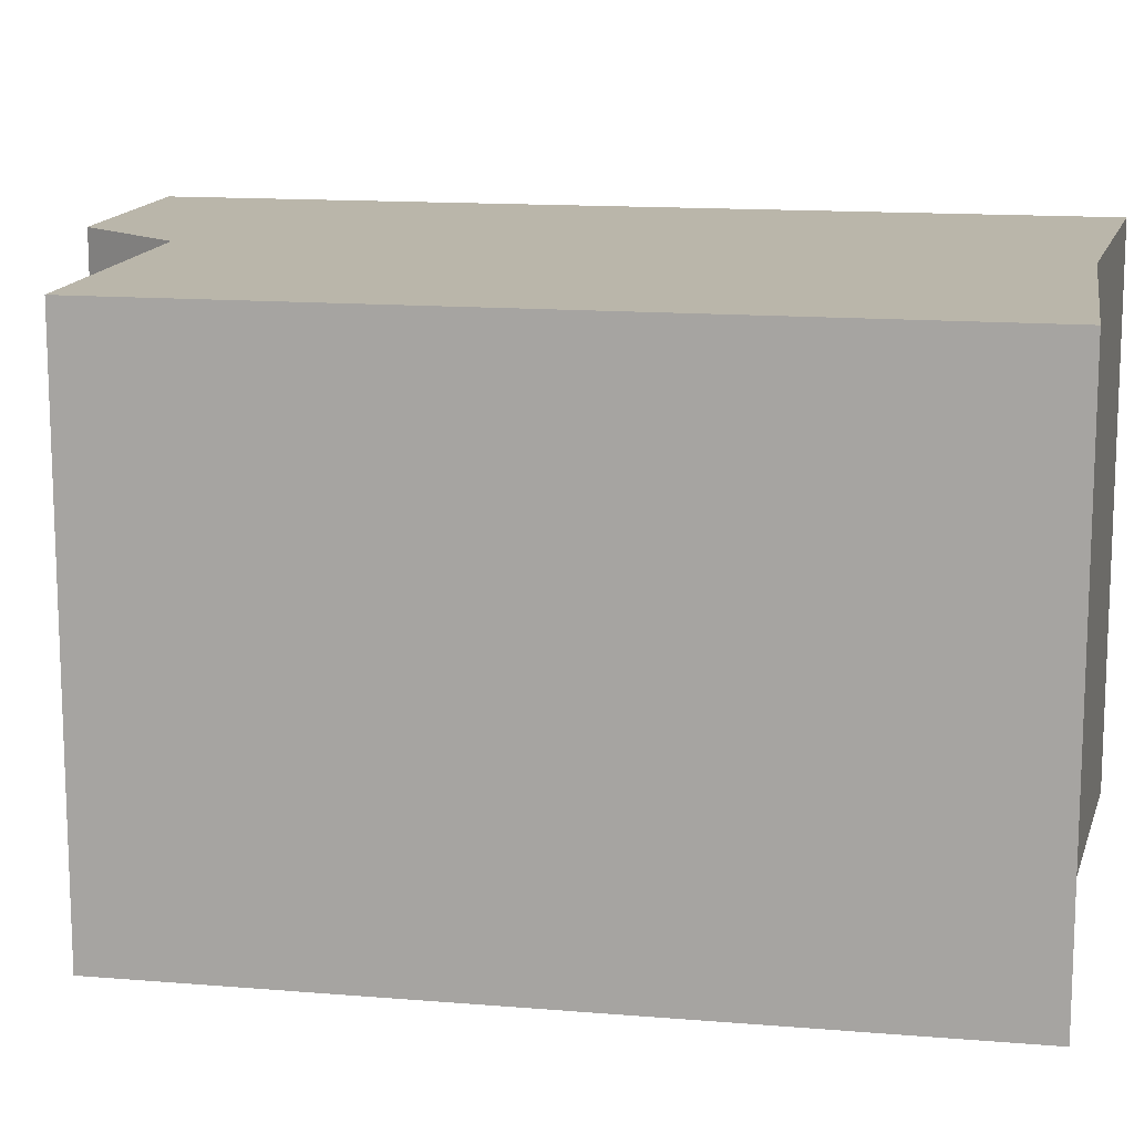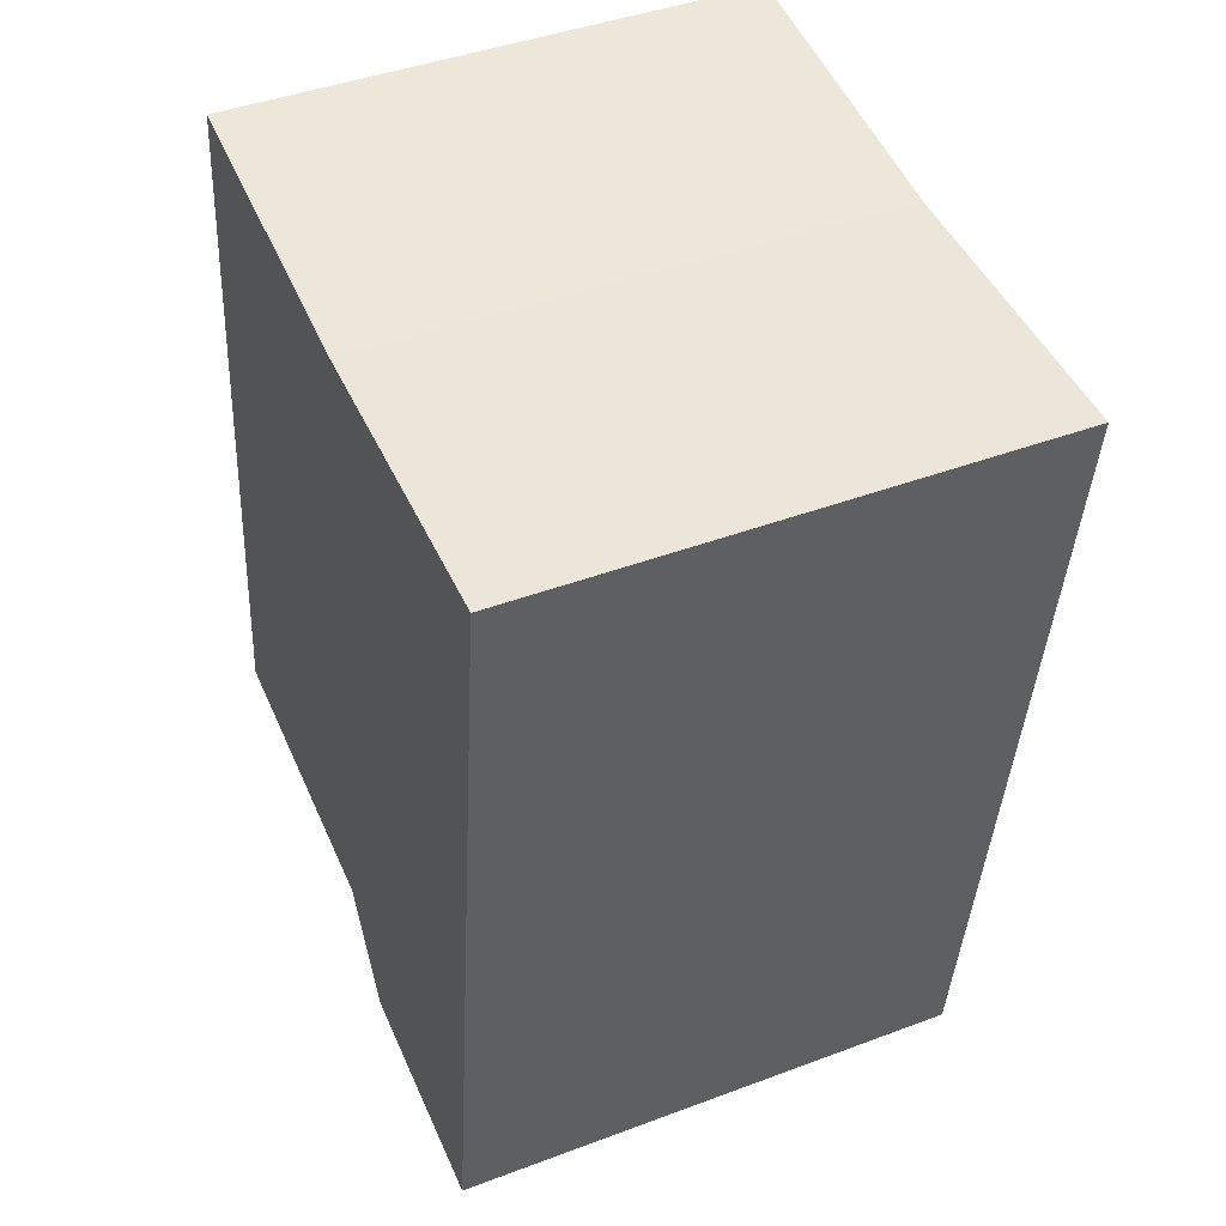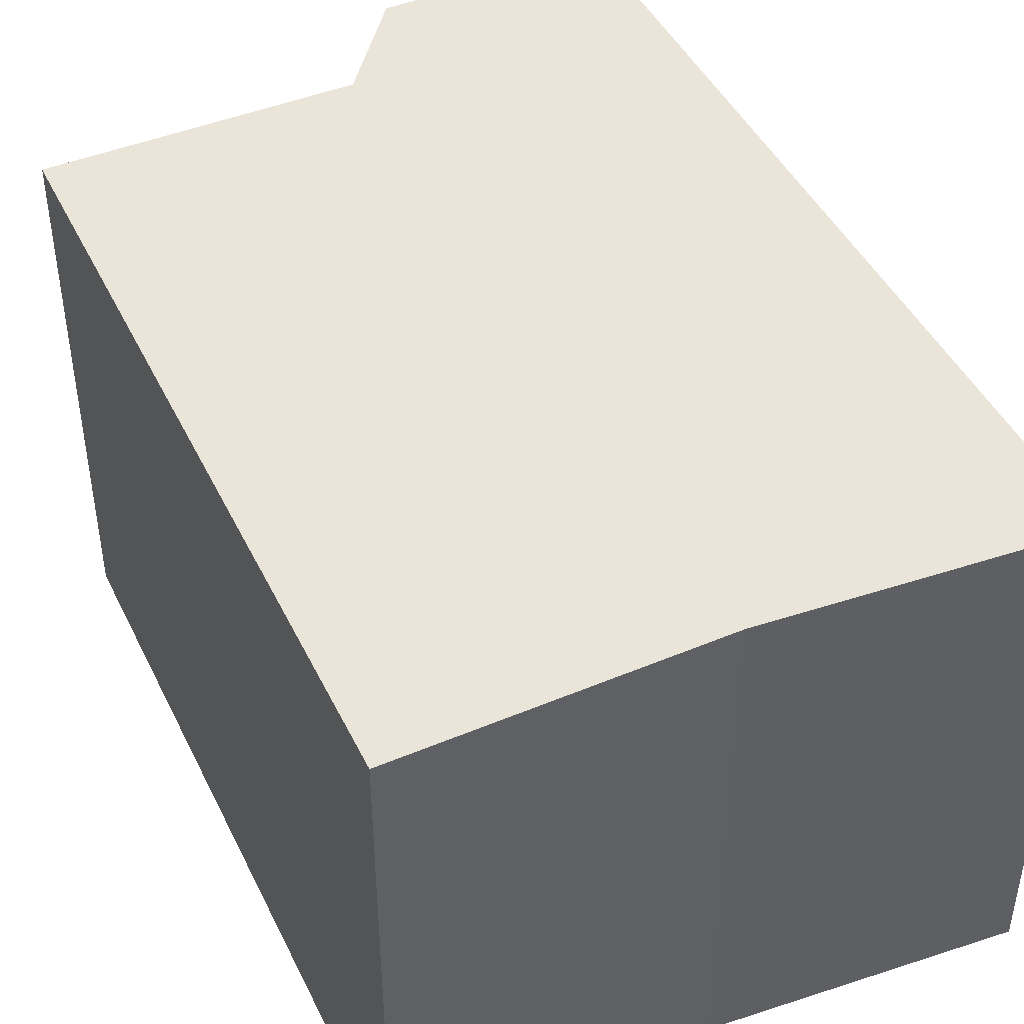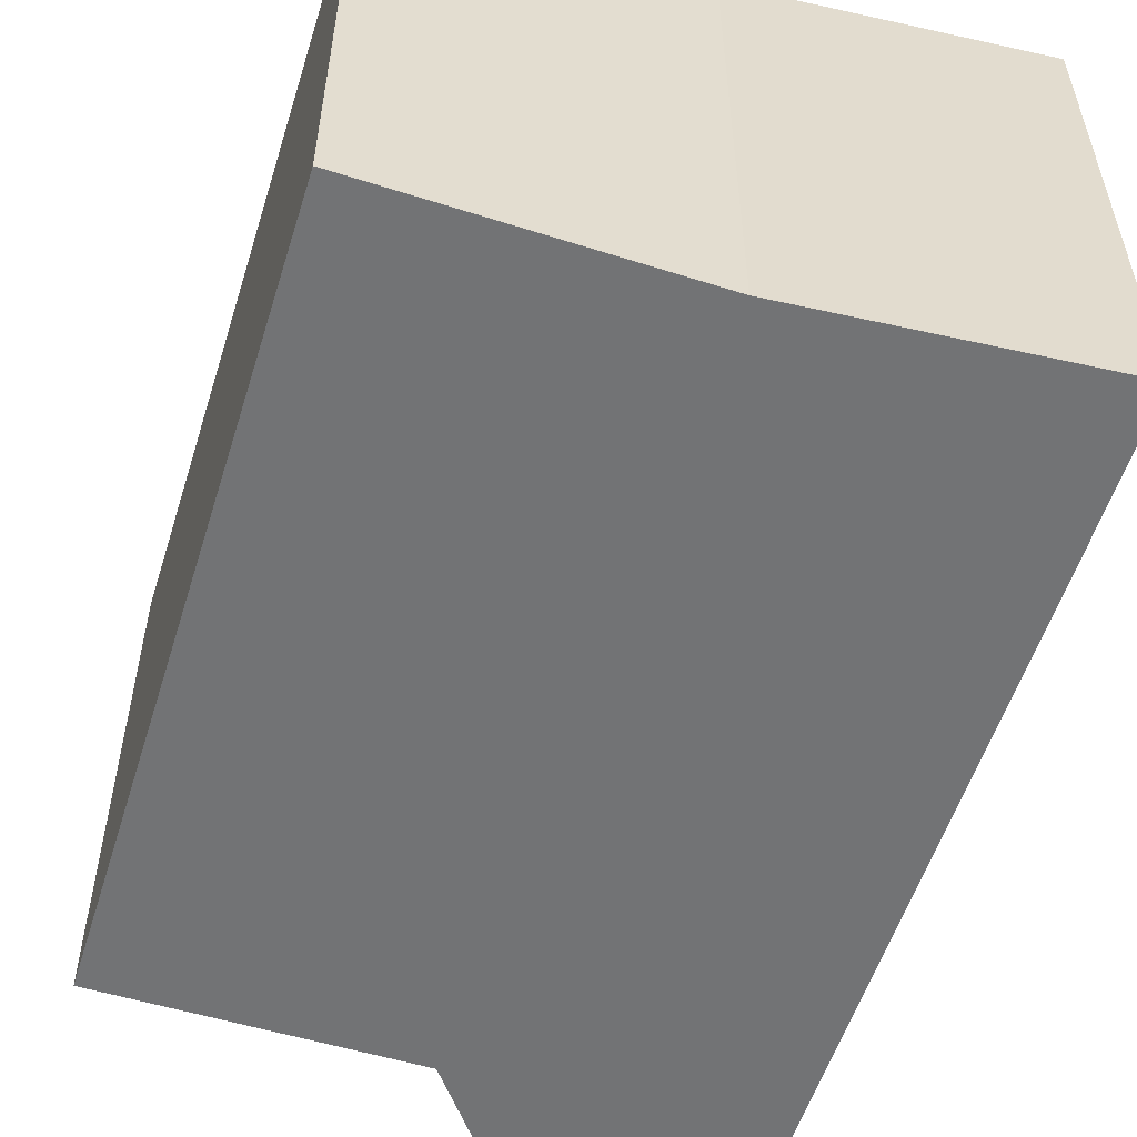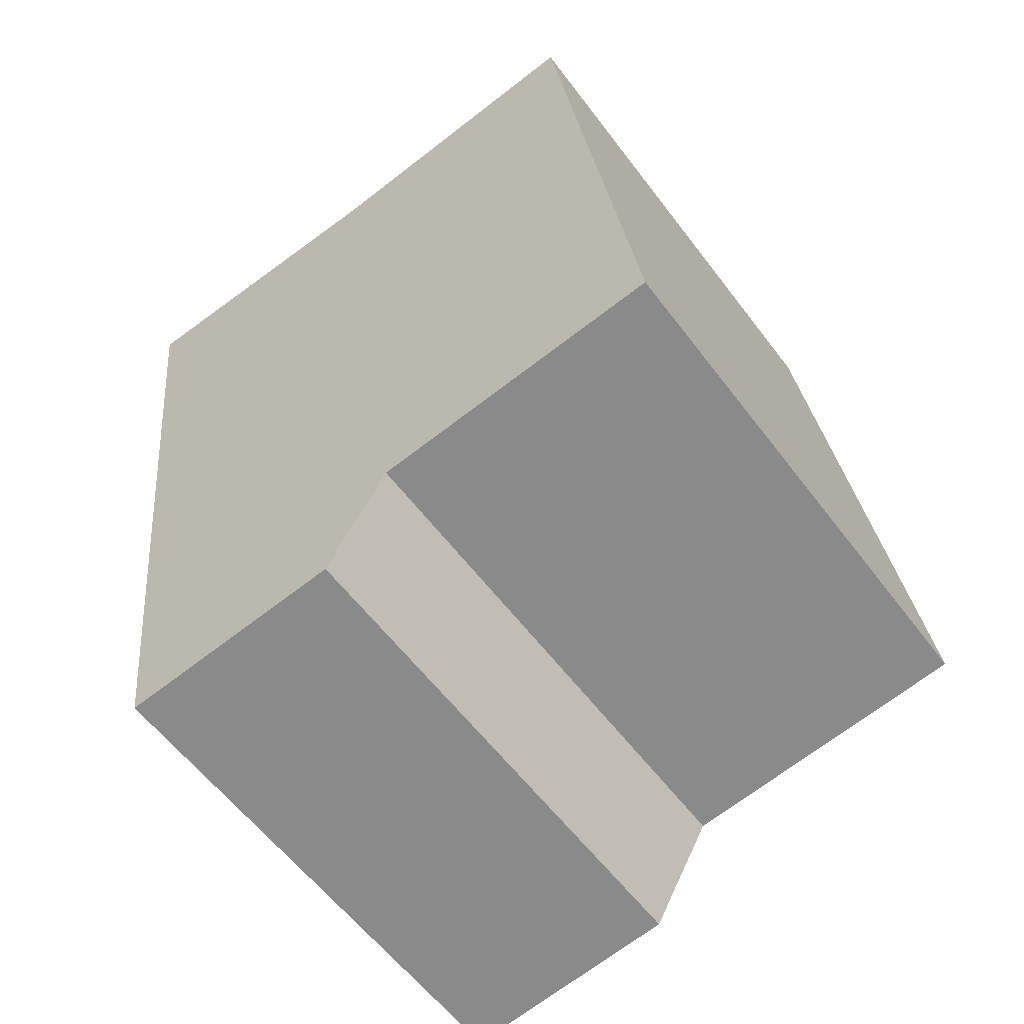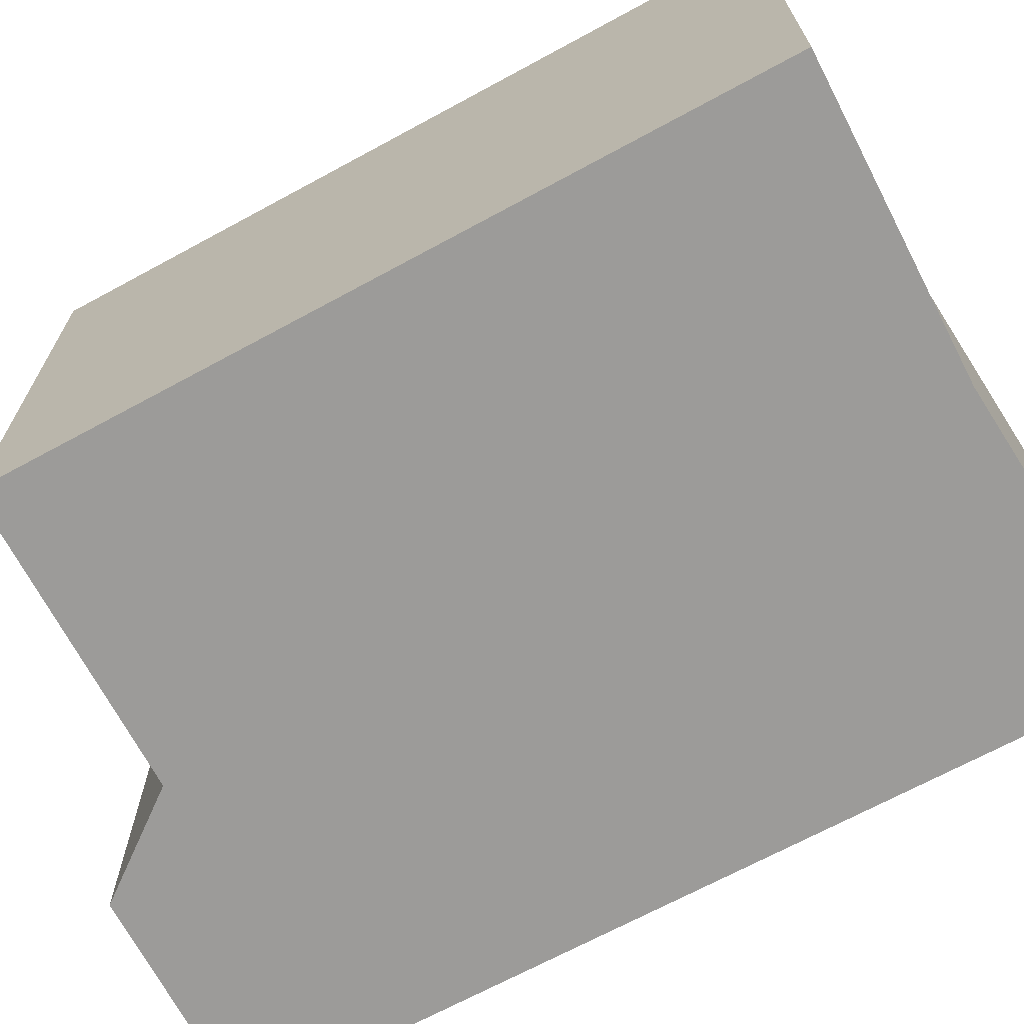
<metadata>
{"format":"obj","ext":"obj","renderer":"f3d","projection":"perspective","resolution":1024,"background":"white","views":[{"elev":13.8,"azim":-72.4,"up":"+Y"},{"elev":43.6,"azim":66.2,"up":"+Z"},{"elev":45.3,"azim":-17.8,"up":"+Y"},{"elev":-55.7,"azim":-10.3,"up":"+Y"},{"elev":-58.7,"azim":-143.3,"up":"+Z"},{"elev":-69.7,"azim":-54.5,"up":"+Y"}]}
</metadata>
<code>
v  0.309 1.764 2.51
v  0.995 1.764 -0.127
v  0 1.764 1.08e-16
v  1.955 1.764 -0.583
v  1.323 1.764 2.364
v  2.323 1.764 2.314
v  1.205 1.764 -0.487
v  2.323 -1.417e-16 2.314
v  1.955 3.57e-17 -0.583
v  1.205 2.982e-17 -0.487
v  0.995 7.777e-18 -0.127
v  0 0 0
v  0.309 -1.537e-16 2.51
v  1.323 -1.448e-16 2.364
g defaultobject
f 1 2 3
f 2 1 4
f 4 1 5
f 4 5 6
f 4 7 2
f 8 4 6
f 4 8 9
f 9 7 4
f 7 9 10
f 11 3 2
f 3 11 12
f 10 2 7
f 2 10 11
f 12 1 3
f 1 12 13
f 14 6 5
f 6 14 8
f 13 5 1
f 5 13 14
f 14 9 8
f 9 14 10
f 10 14 11
f 11 14 13
f 11 13 12

</code>
